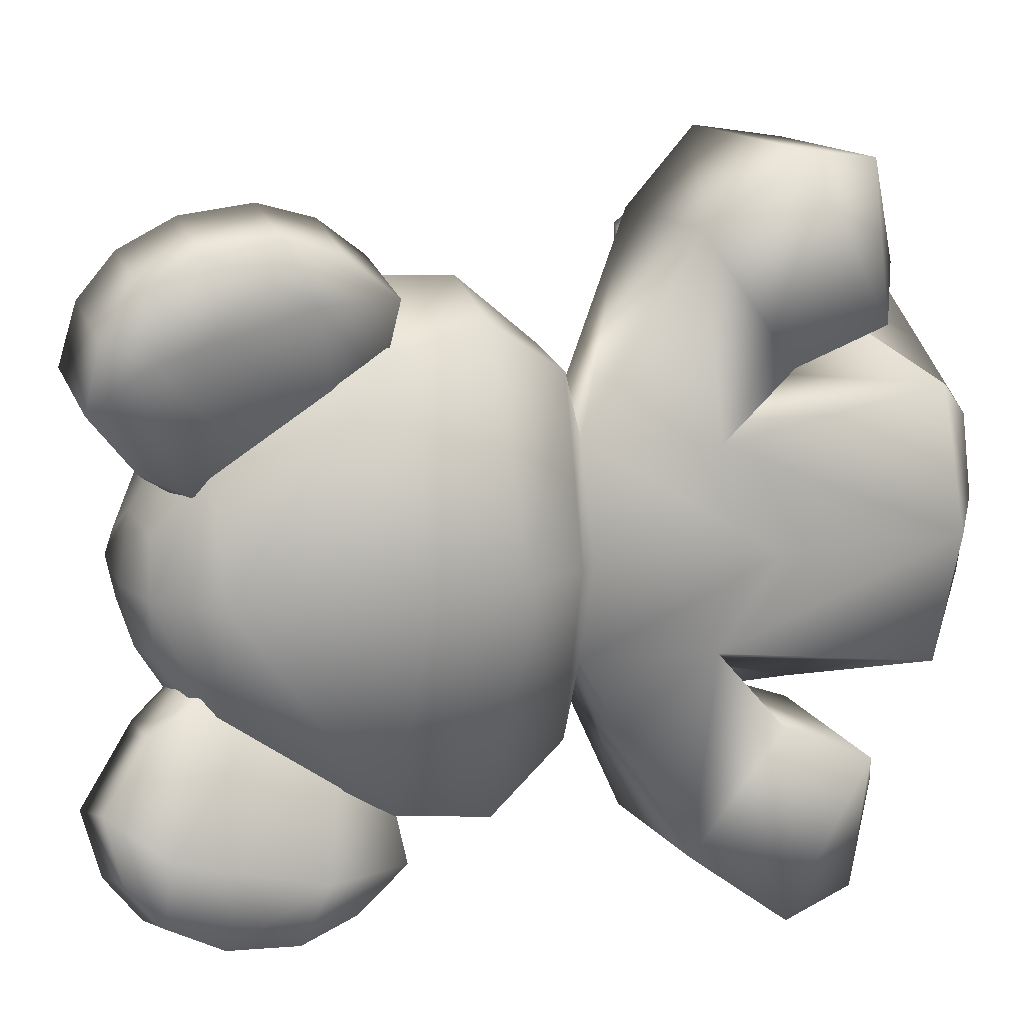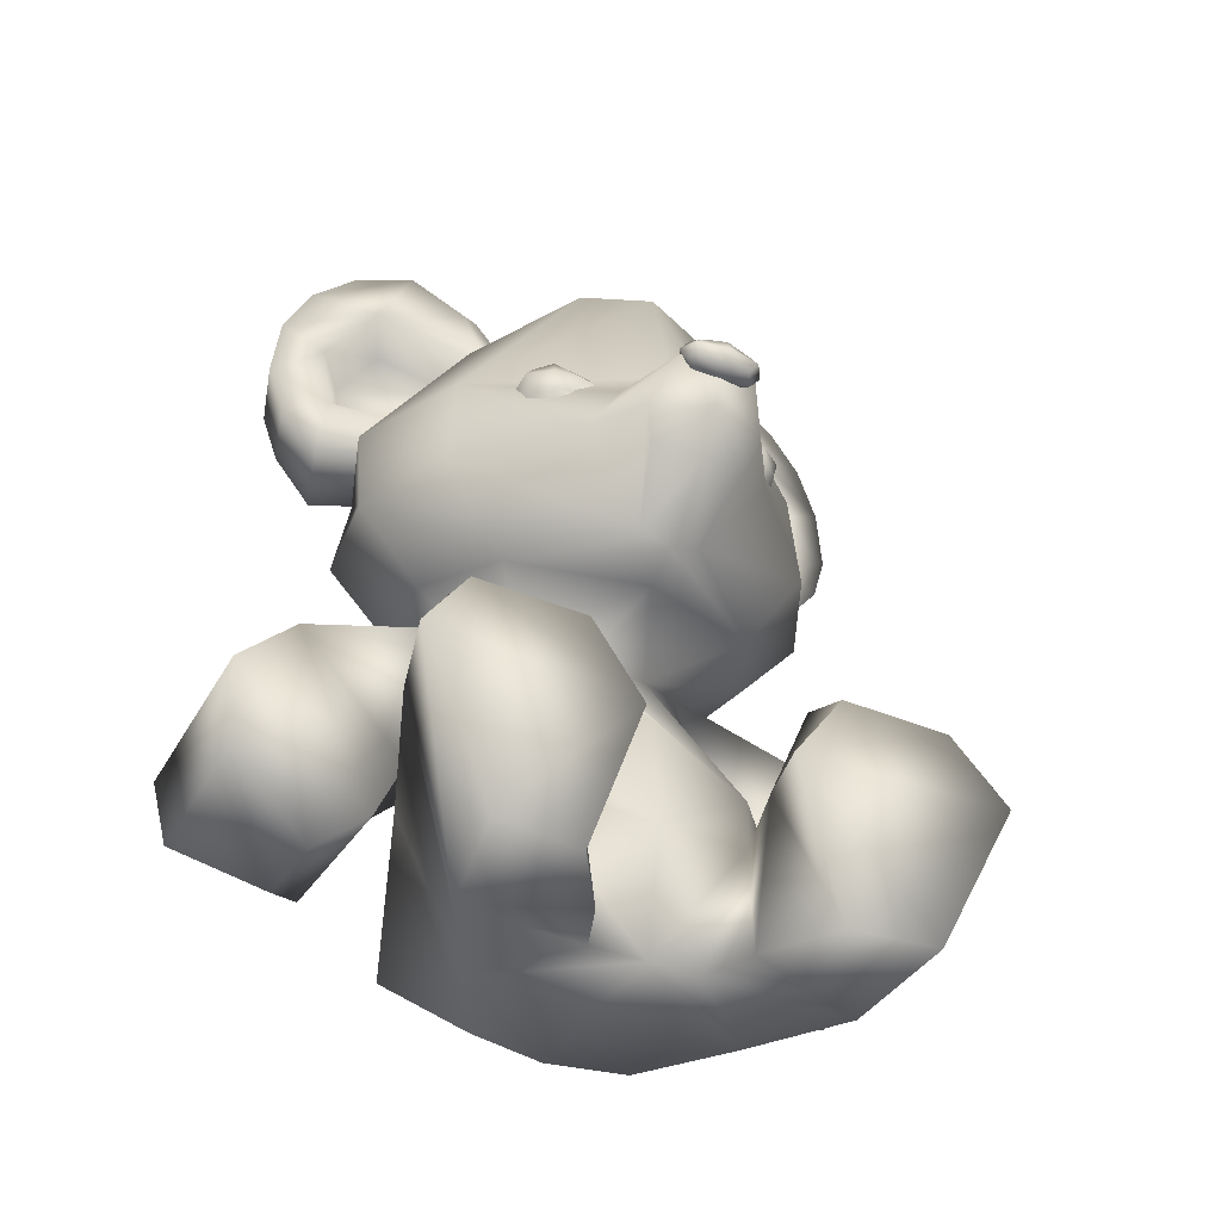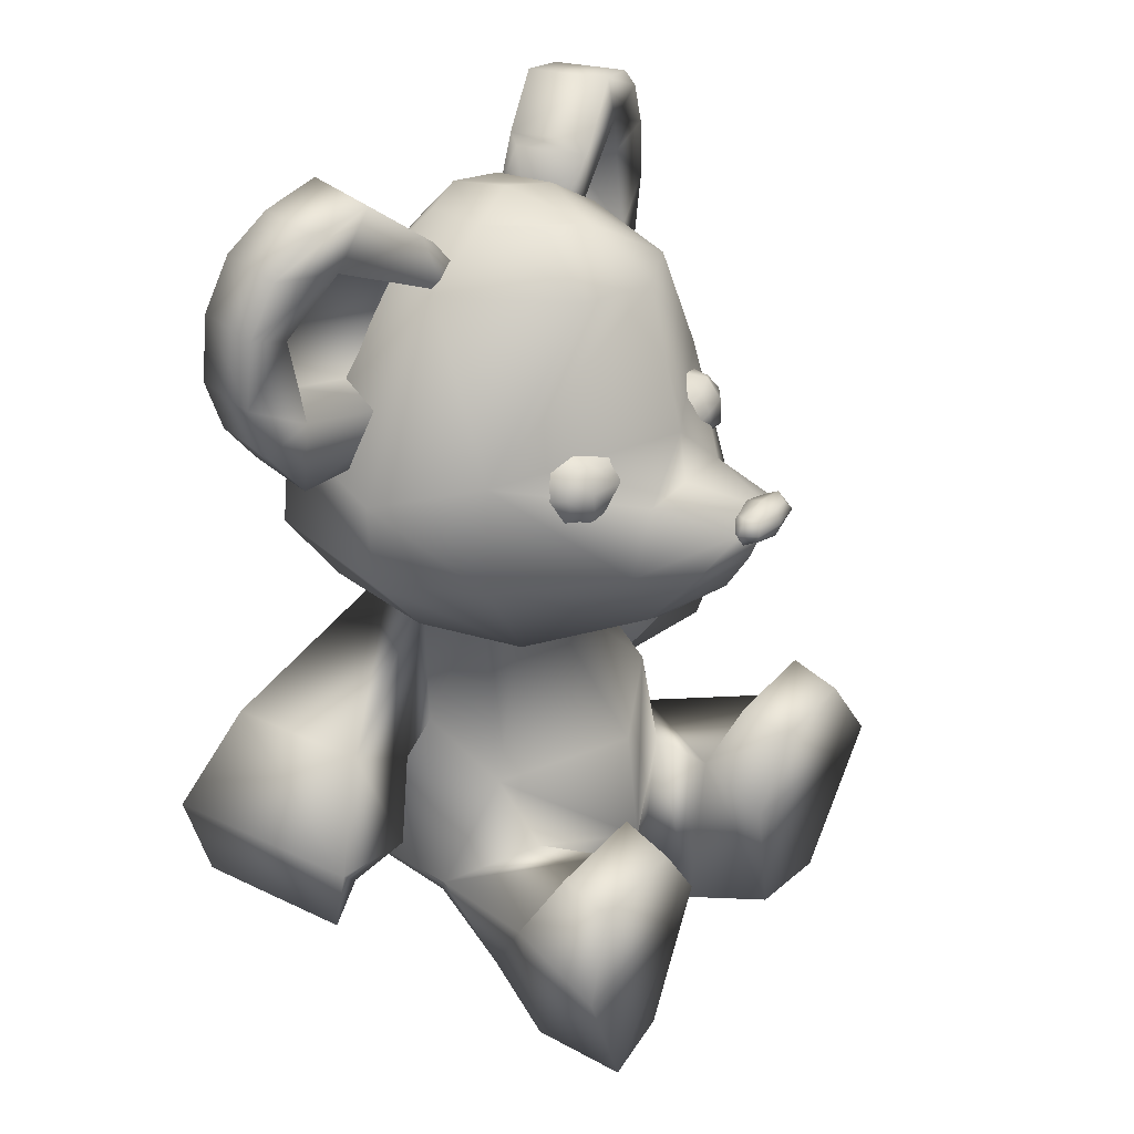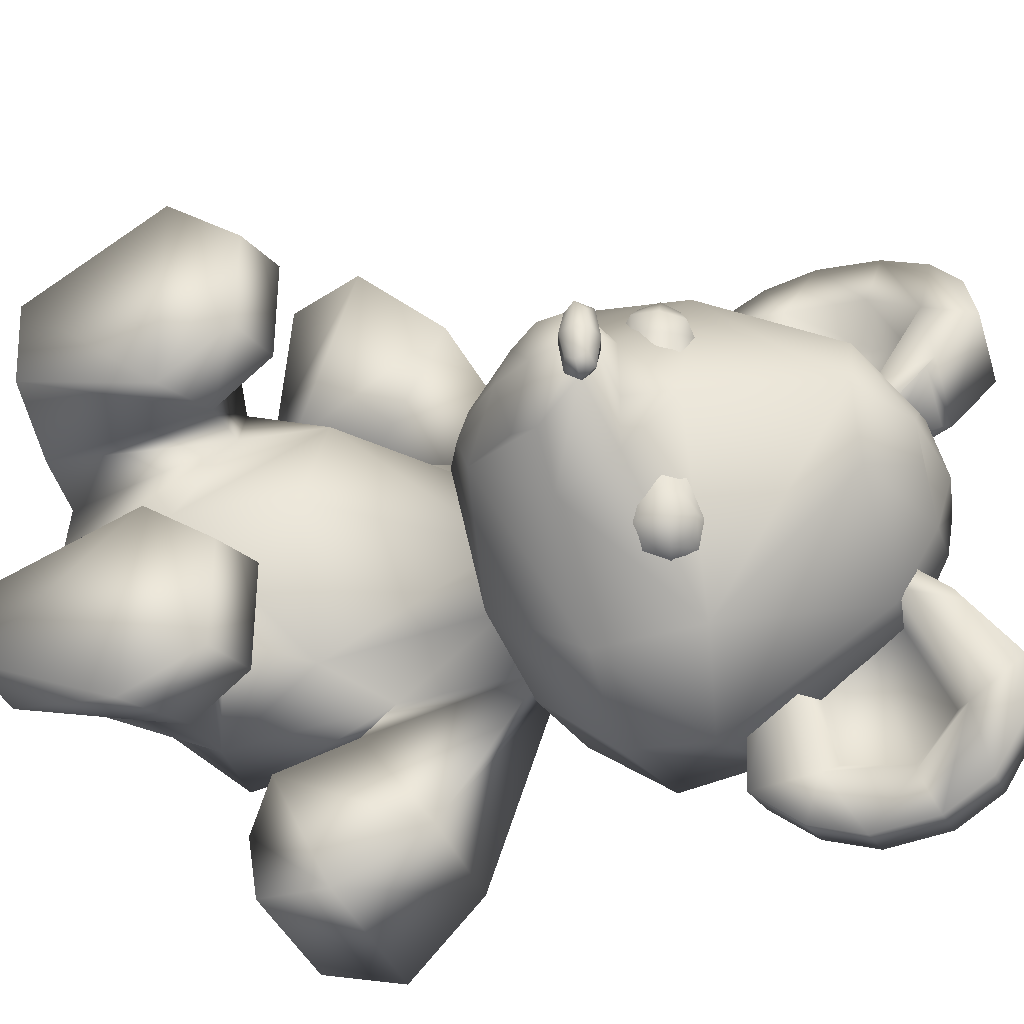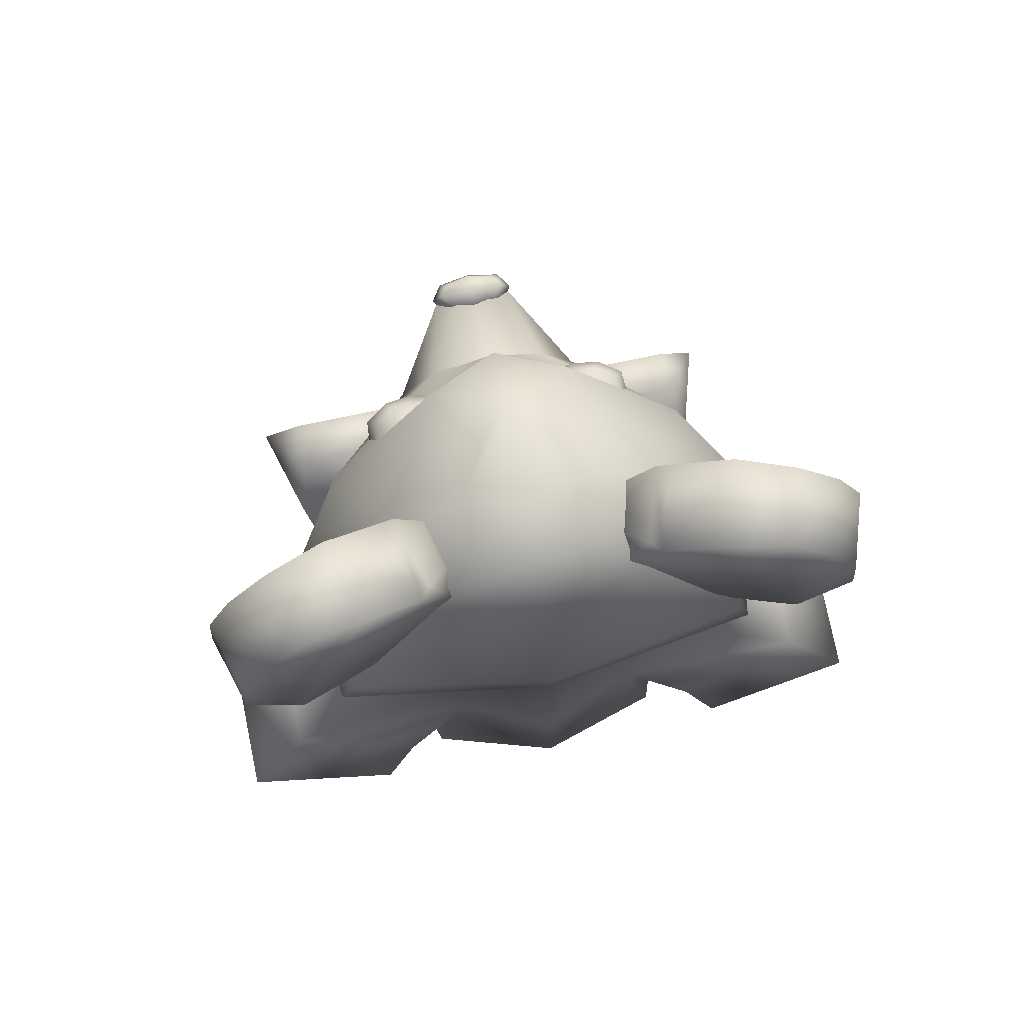
<metadata>
{"format":"obj","ext":"obj","renderer":"f3d","projection":"perspective","resolution":1024,"background":"white","views":[{"elev":15.4,"azim":-114.8,"up":"+Z"},{"elev":-40.6,"azim":62.8,"up":"+Y"},{"elev":31.8,"azim":33.8,"up":"+Y"},{"elev":-35.8,"azim":107.6,"up":"+Z"},{"elev":78.7,"azim":-101.6,"up":"+Y"}]}
</metadata>
<code>
g teddy
v 5.674 29.35 -4.378
v 4.947 29.35 -6.29
v 5.122 31.21 -4.168
v 4.395 31.21 -6.08
v 4.493 31.31 0.4495
v 4.257 28.8 -6.411
v 5.238 28.8 0.4495
v 5.638 29.1 -5.459
v 4.774 30.36 -6.608
v 4.892 31.61 -5.175
v 5.756 30.36 -4.026
v 3.511 31.31 -6.127
v 5.562 30.46 -5.43
v 3.878 31.73 -4.789
v 4.872 28.38 -5.167
v 3.72 30.06 -6.699
v 5.029 30.06 0.4495
v -4.056 31.56 -8.909
v -5.981 33.45 -15.39
v -3.058 41.57 -6.067
v -4.955 43.73 -12.47
v -6.669 41.62 -4.979
v -8.567 43.78 -11.38
v -7.668 31.61 -7.821
v -9.593 33.5 -14.3
v -3.22 38.92 -3.605
v -5.605 42.15 -14.55
v -9.217 42.2 -13.47
v -4.842 38.94 -3.116
v -4.07 32.76 -5.286
v -6.198 36.21 -16.24
v -9.809 36.26 -15.15
v -5.598 32.78 -4.826
v -9.653 39.65 -14.8
v -6.041 39.6 -15.88
v -2.713 36.04 -4.658
v -5.611 36.08 -3.786
v -5.459 30.98 -13.54
v -9.562 31.04 -12.3
v -10.23 34.97 -12.37
v -9.828 39.03 -11.22
v -9.542 41.9 -10.4
v -8.159 44.42 -8.277
v -4.055 44.36 -9.513
v -4.696 41.5 -11.14
v -6.041 38.66 -13.43
v -5.4 34.45 -13.14
v -4.292 31.47 -9.688
v -8.396 31.52 -8.453
v -7.665 33.17 -5.708
v -7.323 36.59 -4.734
v -7.037 39.46 -3.919
v -7.329 42.1 -5.411
v -3.226 42.04 -6.646
v -3.055 38.86 -5.47
v -2.911 36.24 -5.18
v -3.459 33.37 -6.561
v -5.725 38.58 -5.518
v -5.609 36.47 -5.284
v -8.128 38.42 -11.93
v -7.046 40.71 -10.08
v -6.05 34.16 -6.396
v -7.612 35.03 -11.69
v 0.483 12.02 -6.585
v -2.987 20.39 -2.997
v 2.26 7.809 -5.43
v 3.22 -0.4382 -2.248
v -9.889 15.61 -4.508
v -7.561 21.59 -4.754
v -10.37 4.127 -6.331
v -5.825 -0.1821 -3.554
v -4.773 21.59 -5.653
v -3.815 14.42 -6.764
v -1.006 6.685 -9.654
v -0.2827 -1.11 -6.126
v 10.33 7.115 -3.127
v 9.689 -0.765 -5.598
v 10.2 -0.765 -9.945
v 11.02 7.115 -13.75
v 6.055 8.136 -4.453
v 6.02 -0.657 -3.305
v 4.68 -1.447 -9.062
v 5.556 8.136 -12.15
v 7.745 11.9 -11.27
v 7.745 11.9 -5.574
v 10.33 10.9 -5.762
v 10.33 10.9 -11.36
v -2.654 16.95 -14.34
v -4.561 12.33 -7.865
v -11.39 12.84 -8.066
v -10.1 16.95 -14.34
v -0.983 12.55 -17.74
v -3.682 8.193 -9.663
v -12.37 8.702 -9.864
v -11.52 12.55 -17.74
v -2.187 8.442 -17.11
v -5.11 6.563 -12.03
v -9.548 6.846 -12.14
v -10.49 8.442 -17.11
v -2.922 21.74 -8.489
v -8.195 22.7 -8.181
v -2.922 25.71 -11.85
v -9.251 26.84 -10.88
v -2.922 30.24 -12.19
v -9.396 31.58 -9.984
v -2.922 38.97 -6.466
v -7.2 38.97 -5.566
v 3.384 38.97 -3.024
v -2.922 41.25 -2.701
v -5.947 41.25 -2.291
v -0.184 41.25 -1.133
v 6.139 21.28 -1.154
v 1.718 20.72 -6.148
v 7.107 25.71 -4.432
v 2.015 25.71 -9.419
v 7.107 28.8 -2.628
v 1.815 31.22 -8.96
v 8.906 24.24 -1.981
v 9.774 25.71 -2.569
v 11.39 28.19 -1.465
v 12.02 27.66 -0.7695
v 12.02 28.76 -0.7695
v 10.8 28.76 -0.7695
v 10.8 27.66 -0.7695
v 10.59 28.21 -1.196
v 10.59 27.47 0.4495
v 11.41 27.47 -1.196
v 12.23 27.47 0.4495
v 12.23 28.21 -1.196
v 12.23 28.95 0.4495
v 11.41 28.95 -1.196
v 10.59 28.95 0.4495
v 12.5 28.21 0.4495
v 11.41 29.19 0.4495
v 10.32 28.21 0.4495
v 11.41 27.22 0.4495
v 11.41 28.21 -1.745
v -2.543 -0.2004 0.4495
v 4.005 12.02 0.4495
v 4.729 5.742 0.4495
v 3.44 -0.5801 0.4495
v -6.65 -0.1821 0.4495
v -12.4 4.127 0.4495
v -11.77 13.5 0.4495
v -8.984 21.59 0.4495
v -2.554 20.31 0.4495
v -10.07 22.7 0.4495
v -10.82 25.73 0.4495
v -11.07 30.26 0.4495
v -9.056 38.97 0.4495
v 4.853 38.97 0.4495
v -3.554 42.04 0.4495
v -6.662 41.58 0.4495
v 1.284 41.25 0.4495
v 4.247 19.8 0.4495
v 6.139 20.74 0.4495
v 6.734 31.57 0.4495
v 7.107 28.86 0.4495
v 9.612 23.68 0.4495
v 10.84 25.71 0.4495
v 12.06 28.83 0.4495
v 5.674 29.35 5.277
v 4.947 29.35 7.189
v 5.122 31.21 5.067
v 4.395 31.21 6.979
v 4.257 28.8 7.31
v 5.638 29.1 6.358
v 4.774 30.36 7.507
v 4.892 31.61 6.074
v 5.756 30.36 4.925
v 3.511 31.31 7.026
v 5.562 30.46 6.329
v 3.878 31.73 5.688
v 4.872 28.38 6.066
v 3.72 30.06 7.598
v -4.056 31.56 9.808
v -5.981 33.45 16.29
v -3.058 41.57 6.966
v -4.955 43.73 13.37
v -6.669 41.62 5.878
v -8.567 43.78 12.28
v -7.668 31.61 8.72
v -9.593 33.5 15.2
v -3.22 38.92 4.504
v -5.605 42.15 15.45
v -9.217 42.2 14.37
v -4.842 38.94 4.015
v -4.07 32.76 6.185
v -6.198 36.21 17.14
v -9.809 36.26 16.05
v -5.598 32.78 5.725
v -9.653 39.65 15.7
v -6.041 39.6 16.78
v -2.713 36.04 5.557
v -5.611 36.08 4.685
v -5.459 30.98 14.44
v -9.562 31.04 13.2
v -10.23 34.97 13.27
v -9.828 39.03 12.12
v -9.542 41.9 11.3
v -8.159 44.42 9.176
v -4.055 44.36 10.41
v -4.696 41.5 12.03
v -6.041 38.66 14.33
v -5.4 34.45 14.04
v -4.292 31.47 10.59
v -8.396 31.52 9.352
v -7.665 33.17 6.607
v -7.323 36.59 5.633
v -7.037 39.46 4.818
v -7.329 42.1 6.31
v -3.226 42.04 7.545
v -3.055 38.86 6.369
v -2.911 36.24 6.079
v -3.459 33.37 7.46
v -5.725 38.58 6.417
v -5.609 36.47 6.183
v -8.128 38.42 12.83
v -7.046 40.71 10.98
v -6.05 34.16 7.295
v -7.612 35.03 12.59
v 0.483 12.02 7.484
v -2.987 20.39 3.896
v 2.26 7.809 6.329
v 3.22 -0.4382 3.147
v -9.889 15.61 5.407
v -7.561 21.59 5.653
v -10.37 4.127 7.23
v -5.825 -0.1821 4.453
v -4.773 21.59 6.552
v -3.815 14.42 7.663
v -1.006 6.685 10.55
v -0.2827 -1.11 7.025
v 10.33 7.115 4.026
v 9.689 -0.765 6.497
v 10.2 -0.765 10.84
v 11.02 7.115 14.65
v 6.055 8.136 5.352
v 6.02 -0.657 4.204
v 4.68 -1.447 9.961
v 5.556 8.136 13.05
v 7.745 11.9 12.17
v 7.745 11.9 6.473
v 10.33 10.9 6.661
v 10.33 10.9 12.26
v -2.654 16.95 15.24
v -4.561 12.33 8.764
v -11.39 12.84 8.965
v -10.1 16.95 15.24
v -0.983 12.55 18.64
v -3.682 8.193 10.56
v -12.37 8.702 10.76
v -11.52 12.55 18.64
v -2.187 8.442 18.01
v -5.11 6.563 12.92
v -9.548 6.846 13.04
v -10.49 8.442 18.01
v -2.922 21.74 9.388
v -8.195 22.7 9.08
v -2.922 25.71 12.75
v -9.251 26.84 11.78
v -2.922 30.24 13.09
v -9.396 31.58 10.88
v -2.922 38.97 7.365
v -7.2 38.97 6.465
v 3.384 38.97 3.923
v -2.922 41.25 3.6
v -5.947 41.25 3.19
v -0.184 41.25 2.032
v 6.139 21.28 2.053
v 1.718 20.72 7.047
v 7.107 25.71 5.331
v 2.015 25.71 10.32
v 7.107 28.8 3.527
v 1.815 31.22 9.859
v 8.906 24.24 2.88
v 9.774 25.71 3.468
v 11.39 28.19 2.364
v 12.02 27.66 1.668
v 12.02 28.76 1.668
v 10.8 28.76 1.668
v 10.8 27.66 1.668
v 10.59 28.21 2.095
v 11.41 27.47 2.095
v 12.23 28.21 2.095
v 11.41 28.95 2.095
v 11.41 28.21 2.644
f 1 8 13 11
f 8 2 9 13
f 13 9 4 10
f 11 13 10 3
f 3 10 14 5
f 10 4 12 14
f 15 6 2 8
f 7 15 8 1
f 2 6 16 9
f 9 16 12 4
f 7 1 11 17
f 17 11 3 5
f 44 45 27 21
f 43 44 21 23
f 42 43 23 28
f 38 39 25 19
f 27 28 23 21
f 29 26 20 22
f 46 47 31 35
f 31 32 34 35
f 40 41 34 32
f 33 30 36 37
f 47 38 19 31
f 19 25 32 31
f 39 40 32 25
f 24 18 30 33
f 35 34 28 27
f 45 46 35 27
f 37 36 26 29
f 41 42 28 34
f 48 49 39 38
f 49 50 40 39
f 50 51 41 40
f 51 52 42 41
f 52 53 43 42
f 53 54 44 43
f 54 55 45 44
f 58 59 60 61
f 59 62 63 60
f 57 48 38 47
f 24 49 48 18
f 33 50 49 24
f 37 51 50 33
f 29 52 51 37
f 22 53 52 29
f 20 54 53 22
f 26 55 54 20
f 36 56 55 26
f 30 57 56 36
f 18 48 57 30
f 55 56 59 58
f 46 45 61 60
f 45 55 58 61
f 56 57 62 59
f 57 47 63 62
f 47 46 60 63
f 64 139 140 66
f 66 140 141 67
f 96 97 98 99
f 73 74 70 68
f 74 75 71 70
f 75 138 142 71
f 109 152 154 111
f 65 64 73 72
f 64 66 74 73
f 76 77 78 79
f 80 81 77 76
f 81 82 78 77
f 82 83 79 78
f 84 85 86 87
f 66 67 81 80
f 67 75 82 81
f 75 74 83 82
f 74 66 80 83
f 83 80 85 84
f 80 76 86 85
f 76 79 87 86
f 79 83 84 87
f 72 73 89 88
f 73 68 90 89
f 68 69 91 90
f 69 72 88 91
f 88 89 93 92
f 89 90 94 93
f 90 91 95 94
f 91 88 92 95
f 92 93 97 96
f 93 94 98 97
f 94 95 99 98
f 95 92 96 99
f 72 69 101 100
f 69 145 147 101
f 100 101 103 102
f 101 147 148 103
f 102 103 105 104
f 103 148 149 105
f 104 105 107 106
f 105 149 150 107
f 106 107 110 109
f 107 150 153 110
f 108 106 109 111
f 112 113 115 114
f 114 115 117 116
f 116 117 157 158
f 65 72 100 113
f 113 100 102 115
f 115 102 104 117
f 117 104 106 108
f 112 114 119 118
f 114 116 120 119
f 116 158 161 120
f 128 121 129 133
f 133 129 122 130
f 130 122 131 134
f 134 131 123 132
f 132 123 125 135
f 135 125 124 126
f 126 124 127 136
f 136 127 121 128
f 121 127 137 129
f 127 124 125 137
f 137 125 123 131
f 129 137 131 122
f 146 139 64 65
f 153 152 109 110
f 144 145 69 68
f 143 144 68 70
f 142 143 70 71
f 141 138 75 67
f 154 151 108 111
f 156 155 113 112
f 155 146 65 113
f 160 159 118 119
f 161 160 119 120
f 151 157 117 108
f 159 156 112 118
f 162 170 172 167
f 167 172 168 163
f 172 169 165 168
f 170 164 169 172
f 164 5 173 169
f 169 173 171 165
f 174 167 163 166
f 7 162 167 174
f 163 168 175 166
f 168 165 171 175
f 7 17 170 162
f 17 5 164 170
f 202 179 185 203
f 201 181 179 202
f 200 186 181 201
f 196 177 183 197
f 185 179 181 186
f 187 180 178 184
f 204 193 189 205
f 189 193 192 190
f 198 190 192 199
f 191 195 194 188
f 205 189 177 196
f 177 189 190 183
f 197 183 190 198
f 182 191 188 176
f 193 185 186 192
f 203 185 193 204
f 195 187 184 194
f 199 192 186 200
f 206 196 197 207
f 207 197 198 208
f 208 198 199 209
f 209 199 200 210
f 210 200 201 211
f 211 201 202 212
f 212 202 203 213
f 216 219 218 217
f 217 218 221 220
f 215 205 196 206
f 182 176 206 207
f 191 182 207 208
f 195 191 208 209
f 187 195 209 210
f 180 187 210 211
f 178 180 211 212
f 184 178 212 213
f 194 184 213 214
f 188 194 214 215
f 176 188 215 206
f 213 216 217 214
f 204 218 219 203
f 203 219 216 213
f 214 217 220 215
f 215 220 221 205
f 205 221 218 204
f 222 224 140 139
f 224 225 141 140
f 254 257 256 255
f 231 226 228 232
f 232 228 229 233
f 233 229 142 138
f 267 269 154 152
f 223 230 231 222
f 222 231 232 224
f 234 237 236 235
f 238 234 235 239
f 239 235 236 240
f 240 236 237 241
f 242 245 244 243
f 224 238 239 225
f 225 239 240 233
f 233 240 241 232
f 232 241 238 224
f 241 242 243 238
f 238 243 244 234
f 234 244 245 237
f 237 245 242 241
f 230 246 247 231
f 231 247 248 226
f 226 248 249 227
f 227 249 246 230
f 246 250 251 247
f 247 251 252 248
f 248 252 253 249
f 249 253 250 246
f 250 254 255 251
f 251 255 256 252
f 252 256 257 253
f 253 257 254 250
f 230 258 259 227
f 227 259 147 145
f 258 260 261 259
f 259 261 148 147
f 260 262 263 261
f 261 263 149 148
f 262 264 265 263
f 263 265 150 149
f 264 267 268 265
f 265 268 153 150
f 266 269 267 264
f 270 272 273 271
f 272 274 275 273
f 274 158 157 275
f 223 271 258 230
f 271 273 260 258
f 273 275 262 260
f 275 266 264 262
f 270 276 277 272
f 272 277 278 274
f 274 278 161 158
f 128 133 285 279
f 133 130 280 285
f 130 134 286 280
f 134 132 281 286
f 132 135 283 281
f 135 126 282 283
f 126 136 284 282
f 136 128 279 284
f 279 285 287 284
f 284 287 283 282
f 287 286 281 283
f 285 280 286 287
f 146 223 222 139
f 153 268 267 152
f 144 226 227 145
f 143 228 226 144
f 142 229 228 143
f 141 225 233 138
f 154 269 266 151
f 156 270 271 155
f 155 271 223 146
f 160 277 276 159
f 161 278 277 160
f 151 266 275 157
f 159 276 270 156

</code>
